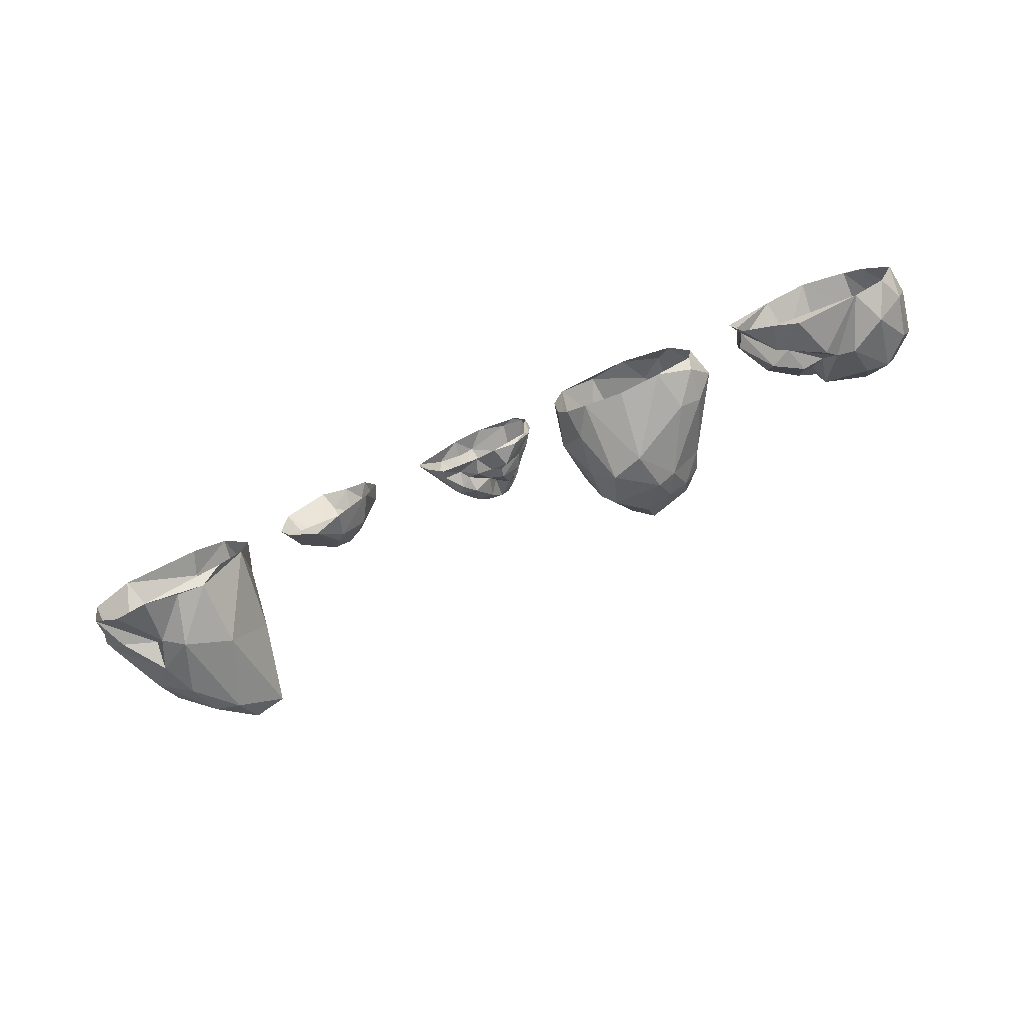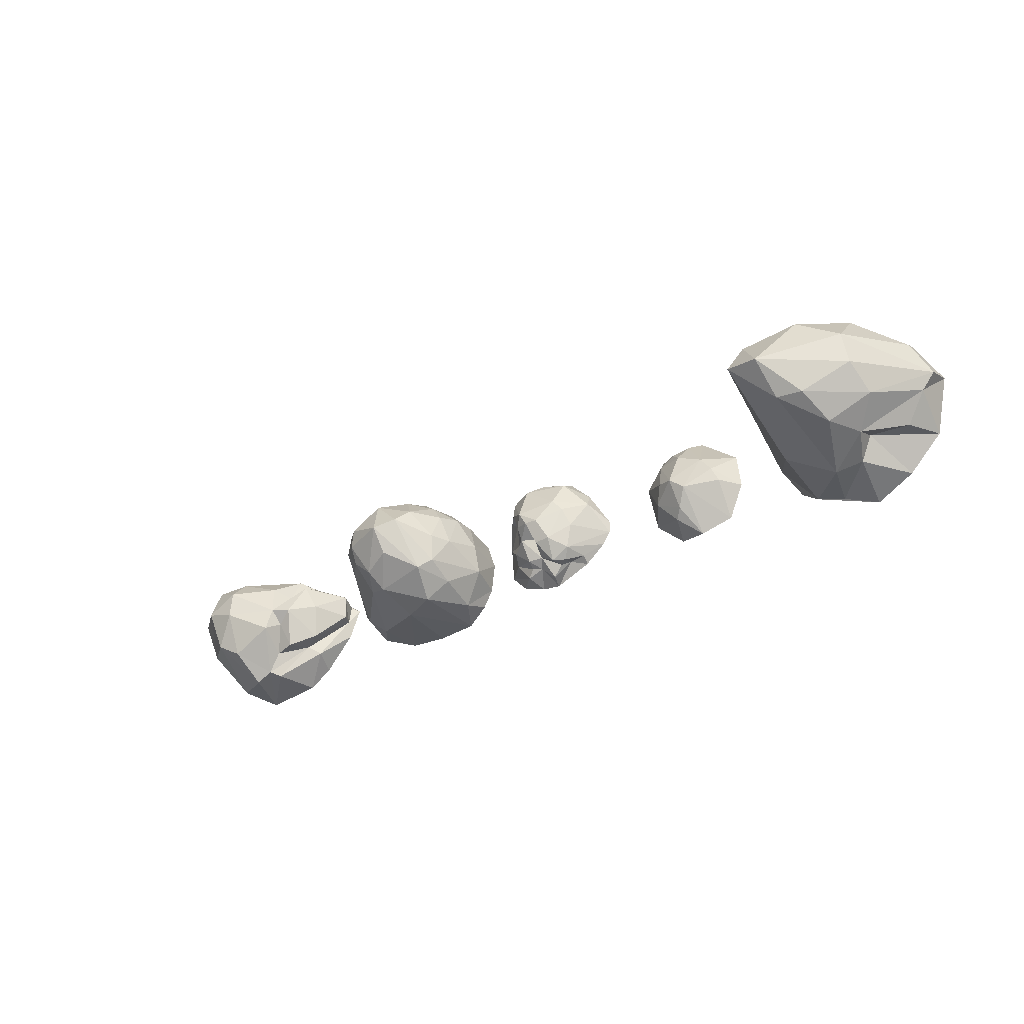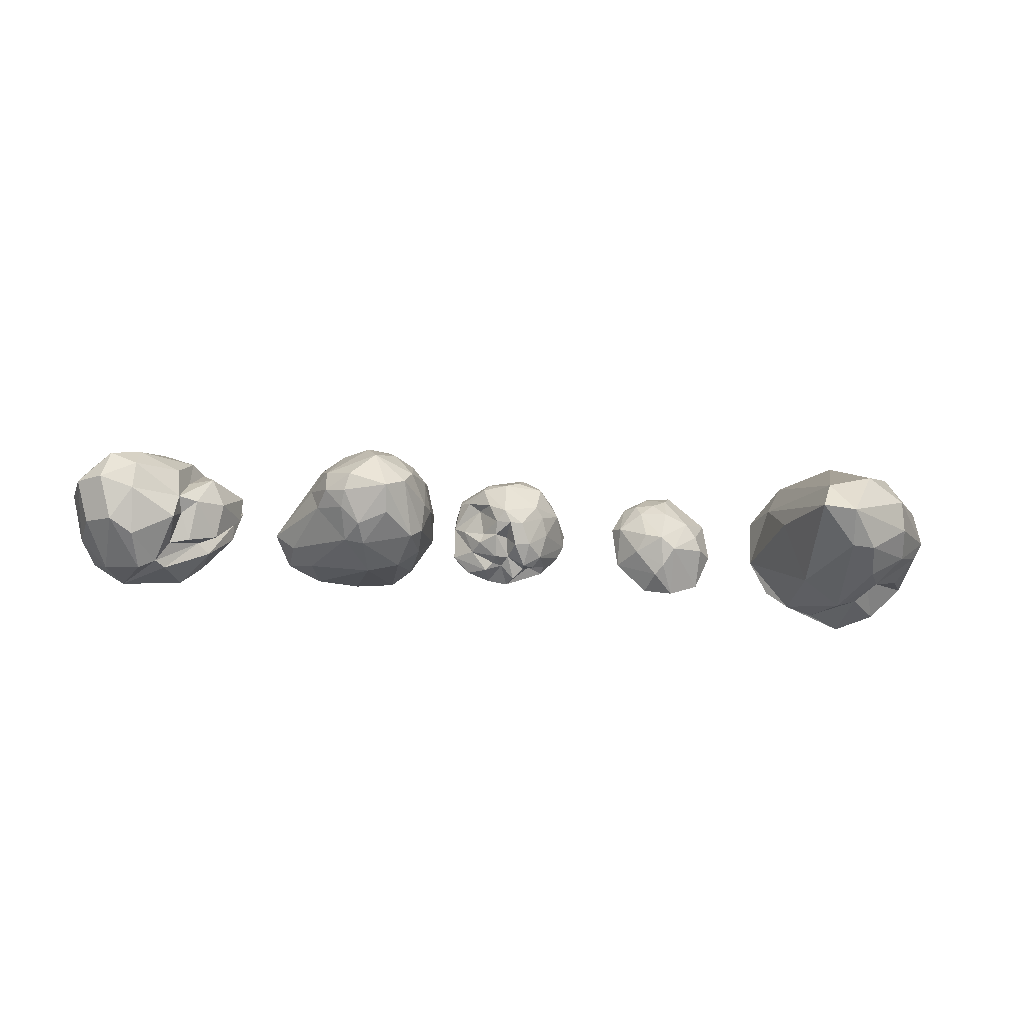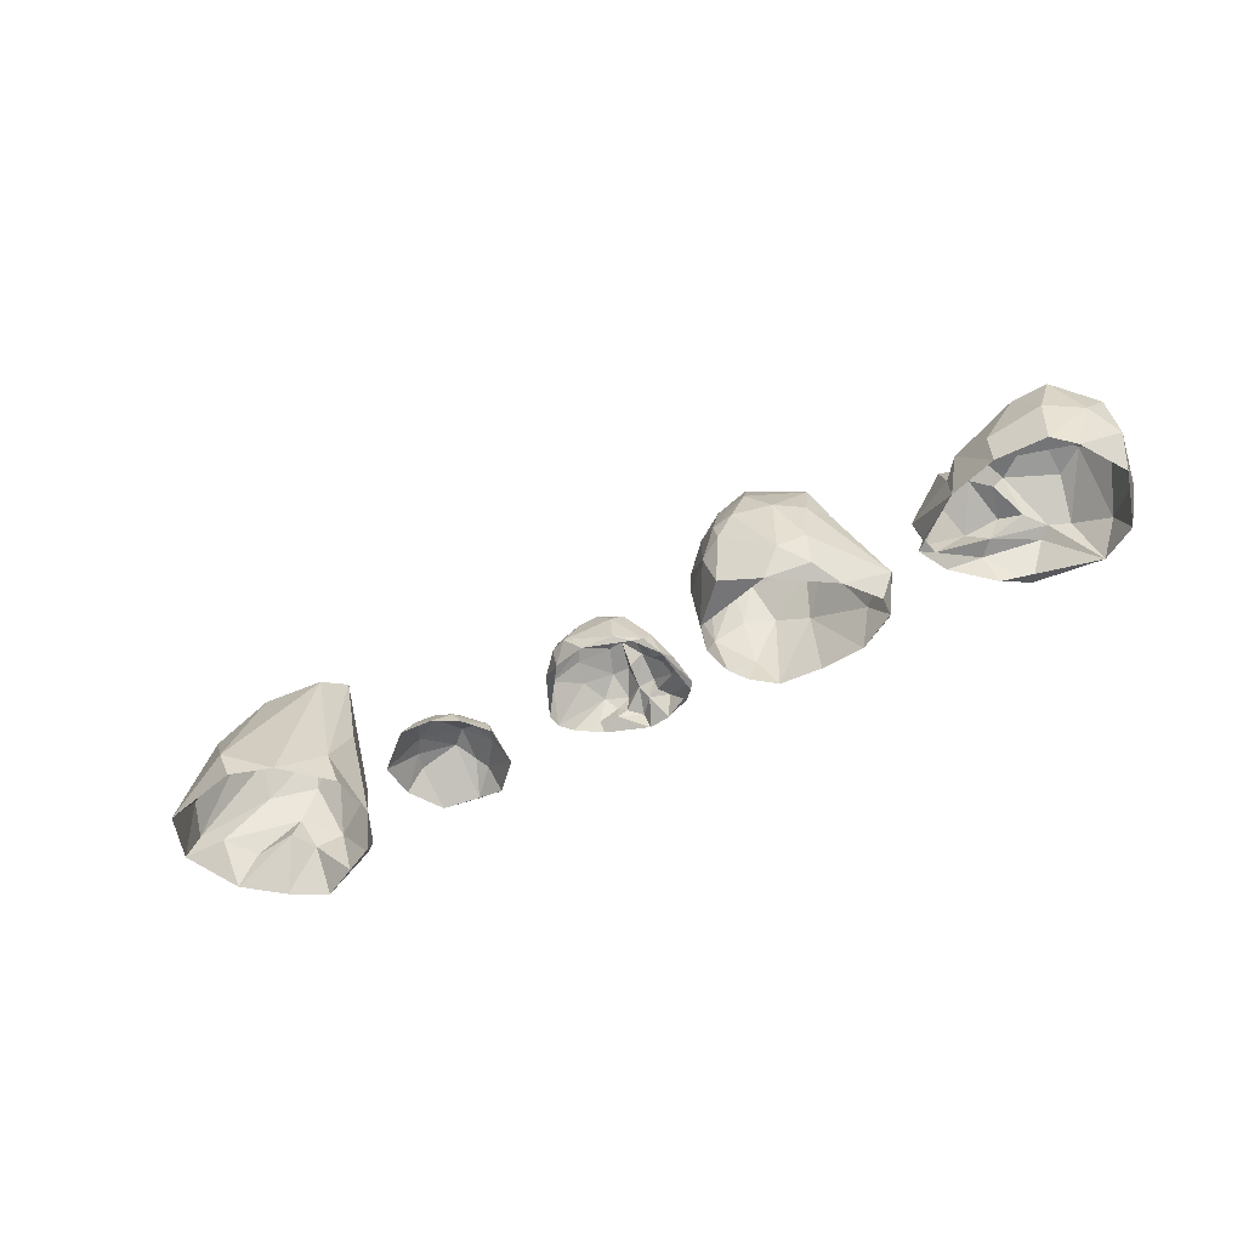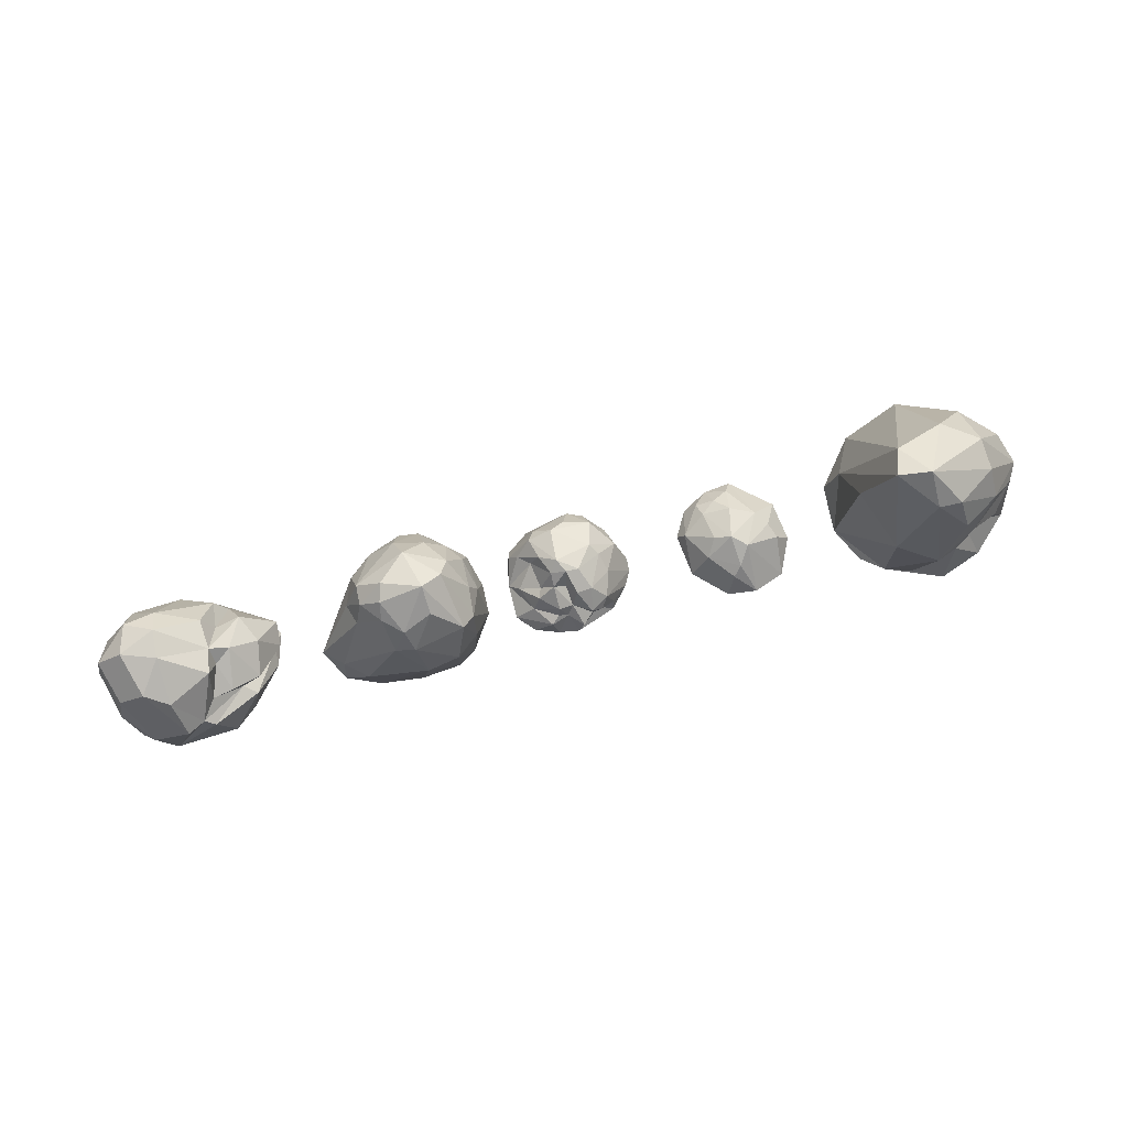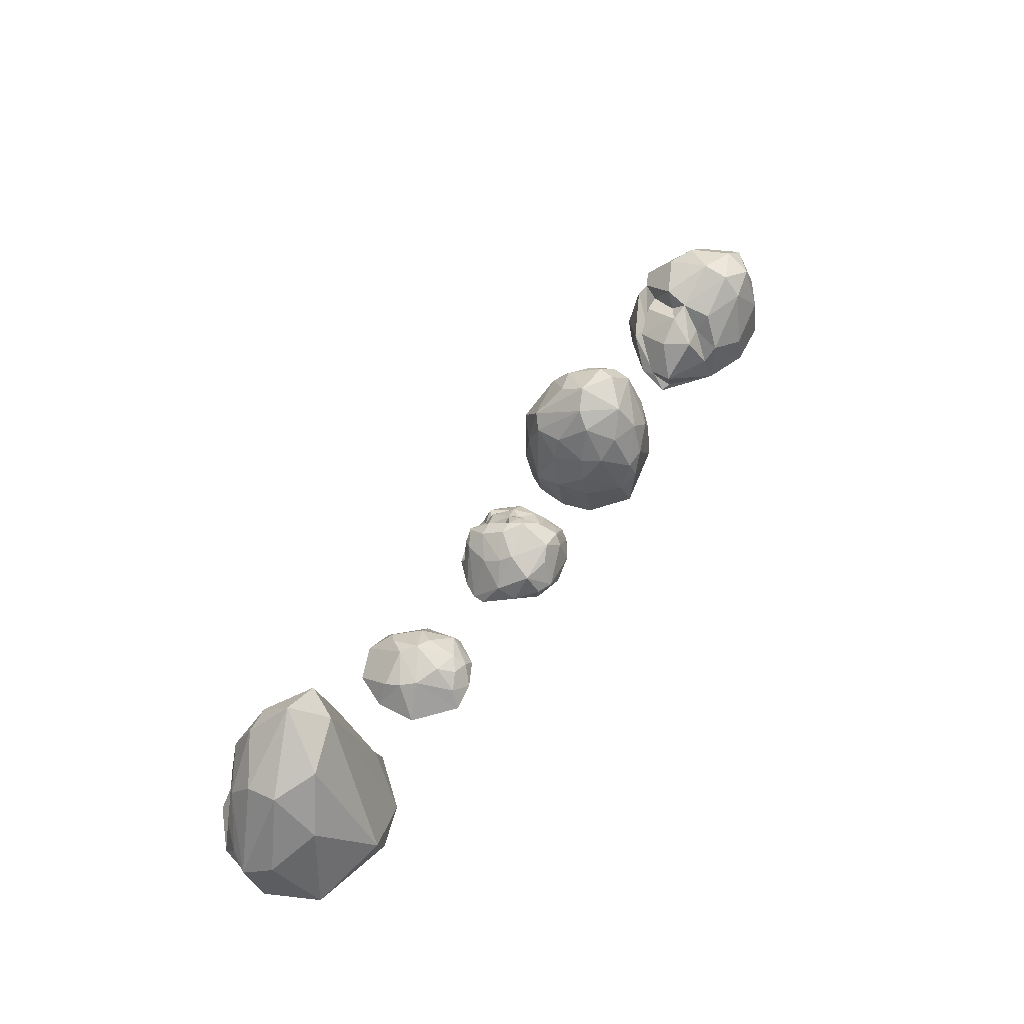
<metadata>
{"format":"obj","ext":"obj","renderer":"f3d","projection":"perspective","resolution":1024,"background":"white","views":[{"elev":-72.1,"azim":24.5,"up":"+Z"},{"elev":-34.1,"azim":-143.6,"up":"+Z"},{"elev":-21.7,"azim":173.8,"up":"+Z"},{"elev":-44.5,"azim":31.4,"up":"+Y"},{"elev":78.0,"azim":165.7,"up":"+Y"},{"elev":56.8,"azim":-56.1,"up":"+Y"}]}
</metadata>
<code>
g default
v 21.28 3.886 -7.109
v 10.38 0.8554 2.739
v 24.6 -0.9386 7.243
v 26.43 -1.006 5.3
v 27.51 3.784 4.419
v 12.34 4.116 0.5919
v 15.09 1.862 -3.254
v 25.08 1.991 -6.564
v 27.13 5.781 -2.587
v 19.56 1.849 7.339
v 19.96 -1.481 7.727
v 17.55 7.213 -2.109
v 24.37 8.002 -2.933
v 15.16 5.956 0.2332
v 14.71 -1.637 -5.039
v 17.12 6.738 0.4915
v 16.88 5.374 -0.9889
v 24.76 8.368 4.68
v 10.43 -1.972 2.098
v 25.62 9.005 1.626
v 17 -1.324 -6.945
v 14.92 1.317 5.232
v 26.8 -1.531 -5.126
v 17.4 6.46 3.658
v 23.47 -1.711 -7.19
v 15.89 4.412 -3.81
v 28.1 1.431 -3.251
v 16.11 3.123 5.827
v 13.83 1.039 -4.186
v 21.85 9.187 3.261
v 15.46 -1.563 6.145
v 22.05 9.226 0.3262
v 13.01 3.007 -2.866
v 28.75 -1.123 0.5851
v 21.96 7.252 -4.35
v 13.65 4.691 3.409
v 19.49 3.819 -6.195
v 28.32 6.817 1.74
v 10.53 0.4143 0.2658
v 18.52 2.938 -6.686
v 29.28 2.308 1.686
v 11.29 -1.011 0.3485
v 16.27 4.415 2.925
v 24.42 3.732 6.676
v 11.16 -1.259 2.549
v 18.07 4.039 -4.124
v 11.45 -1.645 -1.393
v 21.69 7.274 5.383
g PM3D_Sphere3D1_1 group2
f 24 28 48
f 3 4 5
f 25 15 21
f 32 35 12
f 9 8 13
f 33 7 42
f 2 22 36
f 46 37 7
f 40 25 21
f 34 23 27
f 20 9 13
f 41 34 27
f 48 10 44
f 11 4 3
f 10 11 44
f 2 31 22
f 32 12 16
f 33 39 6
f 13 8 1
f 35 37 12
f 17 14 16
f 46 7 26
f 2 45 31
f 33 42 39
f 16 14 36
f 36 22 43
f 12 17 16
f 37 46 12
f 18 44 5
f 20 38 9
f 29 47 42
f 20 18 38
f 24 48 30
f 21 15 29
f 40 21 29
f 48 28 10
f 28 11 10
f 27 23 8
f 8 25 1
f 24 43 28
f 16 24 30
f 8 23 25
f 17 26 14
f 14 33 6
f 9 27 8
f 38 27 9
f 43 22 28
f 22 31 28
f 7 29 42
f 40 29 7
f 30 18 20
f 32 20 13
f 31 11 28
f 30 20 32
f 16 30 32
f 26 7 33
f 26 33 14
f 41 4 34
f 32 13 35
f 13 1 35
f 6 2 36
f 14 6 36
f 1 25 37
f 35 1 37
f 38 41 27
f 38 18 5
f 39 42 2
f 6 39 2
f 37 40 7
f 37 25 40
f 5 4 41
f 38 5 41
f 42 47 19
f 2 42 45
f 16 36 43
f 16 43 24
f 44 11 3
f 44 3 5
f 42 19 45
f 19 31 45
f 46 26 17
f 12 46 17
f 29 15 47
f 30 48 18
f 18 48 44
g default
v -7.466 6.354 -6.611
v -10.73 -2.139 1.028
v 4.994 -1.884 -3.628
v 1.232 -2.134 -5.881
v 1.727 8.928 -1.159
v -5.652 3.603 7.683
v 2.152 2.261 -5.618
v -11.59 2.889 0.8007
v -8.592 11.49 2.357
v 0.8226 10.89 2.225
v 1.813 -1.13 4.948
v -10.15 9.236 -0.3606
v -9.789 5.566 -4.621
v -1.442 9.066 -4.865
v -6.083 -1.409 7.457
v 2.424 7.707 1.172
v -1.666 13.19 1.394
v -9.382 -2.007 -4.288
v -3.719 9.511 5.929
v -2.12 -2.127 6.277
v -8.675 9.739 -4.362
v 1.359 6.926 3.966
v -4.16 5.32 -7.024
v -9.148 0.9288 -5.385
v -5.64 14.25 -0.1784
v 3.397 -2.371 2.408
v -8.852 7.612 4.734
v 4.299 2.851 -3.774
v -7.608 2.429 6.981
v 4.703 -0.8552 -4.606
v -4.464 12.28 4.116
v -11.52 1.936 -2.104
v -1.158 12.88 -0.453
v -9.616 -2.302 4.129
v -0.9962 6.763 5.955
v -3.434 9.543 -5.391
v -10.66 5.186 3.625
v -0.546 0.7319 6.596
v -2.792 11.45 -3.776
v -10.44 2.339 4.053
v 6.331 1.111 -1.724
v -7.71 13.01 0.8377
v -7.212 -2.24 -6.004
v 1.653 2.225 5.076
v -5.794 12.51 -2.737
v -10.18 7.787 2.884
v -3.143 -2.015 -6.409
v -6.78 9.634 5.176
v -9.9 8.711 -3.281
v 0.8922 11.15 0.1769
v -4.351 6.141 7.316
v -10.97 6.915 -0.2657
v 5.403 -2.029 -1.404
v -0.8623 11.64 -2.02
v -6.338 5.627 7.187
v -10.48 -1.96 -2.365
g group2 PM3D_Sphere3D1_2
f 57 60 94
f 49 72 61
f 55 52 71
f 62 55 71
f 85 77 75
f 70 92 89
f 82 68 63
f 59 74 89
f 78 51 52
f 88 82 77
f 80 104 50
f 67 99 83
f 93 69 73
f 58 64 98
f 65 58 98
f 99 86 83
f 63 68 86
f 69 49 61
f 84 49 69
f 80 50 56
f 100 80 56
f 53 76 62
f 81 87 73
f 77 82 63
f 54 63 86
f 89 51 78
f 53 89 76
f 79 58 65
f 73 69 90
f 95 91 71
f 96 103 67
f 73 90 79
f 59 68 74
f 97 80 100
f 90 97 60
f 58 70 64
f 67 83 58
f 84 71 49
f 71 91 49
f 80 72 104
f 79 65 73
f 73 65 81
f 89 74 101
f 57 94 75
f 57 96 79
f 62 76 55
f 89 78 76
f 75 77 103
f 54 77 63
f 55 78 52
f 76 78 55
f 79 67 58
f 79 96 67
f 61 80 97
f 61 72 80
f 65 98 81
f 102 53 62
f 56 50 82
f 83 92 70
f 83 70 58
f 84 62 71
f 102 62 87
f 100 56 85
f 56 82 88
f 83 86 92
f 86 68 59
f 62 84 87
f 93 84 69
f 85 56 88
f 85 88 77
f 64 89 53
f 64 70 89
f 90 60 57
f 90 57 79
f 72 91 66
f 49 91 72
f 92 59 89
f 86 59 92
f 87 84 93
f 73 87 93
f 100 85 94
f 94 85 75
f 71 52 95
f 75 103 96
f 57 75 96
f 69 61 97
f 69 97 90
f 98 64 53
f 98 53 102
f 67 103 99
f 54 86 99
f 97 100 60
f 60 100 94
f 101 51 89
f 81 102 87
f 81 98 102
f 103 54 99
f 103 77 54
f 72 66 104
g default
v -22.15 0.2787 6.692
v -21.03 0.08032 -5.45
v -26.5 -1.892 -2.036
v -14.83 -1.487 -3.26
v -26.24 0.7631 2.14
v -17.8 0.555 -4.703
v -18.08 2.028 5.241
v -18.34 -1.577 -5.297
v -17.04 1.833 2.019
v -15.22 -1.105 4.351
v -16.28 0.586 -2.567
v -24.54 -1.41 -4.228
v -17.51 -0.9537 5.933
v -23.41 3.784 2.05
v -24.1 2.42 4.69
v -24.01 1.884 -3.412
v -20.94 3.686 -2.615
v -18.77 4.208 -0.02448
v -19.61 5.015 1.053
v -23.45 -1.524 5.772
v -20.05 2.593 -1.382
v -21.63 4.653 -0.3421
v -16.09 -1.519 5.044
v -20.35 -1.504 6.531
v -14.32 -1.167 -2.676
v -22.09 1.992 -4.535
v -19.88 3.841 4.565
v -18.83 2.013 -3.536
v -20.44 -1.58 -5.638
v -17.96 3.843 2.03
v -22.89 -0.5077 -3.799
v -14.32 -0.8266 0.7134
v -24.71 -0.4806 -3.636
v -17.02 2.065 -1.931
v -22.57 3.606 -2.47
v -17.44 2.013 -0.8266
v -25.67 -0.4921 4.079
v -20.29 1.6 -3.358
v -27.35 -2.008 0.764
v -19.62 0.5614 -4.106
v -17.4 2.844 4.295
v -14.6 -1.574 2.391
v -20.3 4.797 -0.3087
v -22.18 0.3479 -4.366
v -15.97 -1.16 -4.517
v -24.75 2.166 -0.8144
v -18.75 3.419 -1.343
v -23.73 0.2063 6.024
v -27.26 -2.099 -0.5457
v -15.31 0.4953 -0.1078
v -21.44 2.841 5.311
v -23.24 1.063 -4.399
v -15.85 1.237 3.162
v -18.64 1.012 -3.974
v -24.2 3.095 1.019
v -14.97 -0.1007 3.563
g group2 PM3D_Sphere3D1_4
f 111 105 117
f 141 143 124
f 108 112 149
f 150 153 109
f 113 154 140
f 110 112 144
f 151 132 142
f 155 119 105
f 126 139 159
f 137 107 120
f 118 131 123
f 134 145 157
f 136 146 129
f 117 128 127
f 138 132 151
f 149 112 110
f 106 133 135
f 117 127 114
f 111 117 114
f 159 150 109
f 141 152 119
f 118 119 131
f 118 109 119
f 120 156 137
f 126 121 139
f 125 142 121
f 142 148 130
f 122 113 140
f 134 157 113
f 126 118 123
f 122 134 113
f 141 124 152
f 105 128 117
f 125 151 142
f 147 123 122
f 147 151 125
f 147 125 121
f 127 146 114
f 105 124 128
f 115 129 110
f 136 129 115
f 139 121 130
f 142 130 121
f 123 131 145
f 105 111 155
f 158 110 144
f 115 110 158
f 144 112 133
f 134 122 123
f 123 145 134
f 133 116 135
f 137 116 107
f 160 146 136
f 113 157 136
f 135 116 137
f 156 135 137
f 154 115 138
f 138 115 132
f 139 130 120
f 139 150 159
f 140 138 151
f 140 154 138
f 109 141 119
f 109 143 141
f 142 106 148
f 144 133 106
f 153 143 109
f 132 144 142
f 144 106 142
f 111 114 145
f 131 111 145
f 146 108 129
f 147 126 123
f 147 121 126
f 156 148 135
f 106 135 148
f 129 149 110
f 129 108 149
f 120 153 150
f 139 120 150
f 122 140 151
f 147 122 151
f 152 124 105
f 119 152 105
f 120 107 153
f 113 136 154
f 154 136 115
f 119 155 131
f 131 155 111
f 130 156 120
f 130 148 156
f 145 160 157
f 157 160 136
f 132 158 144
f 132 115 158
f 159 109 118
f 126 159 118
f 114 146 160
f 145 114 160
g default
v -40.17 -2.075 6.141
v -33.17 -1.725 1.675
v -43.04 -2.004 -4.943
v -41.53 1.242 1.618
v -35.56 0.8348 -1.838
v -36.91 -2.006 -5.663
v -36.22 0.788 2.912
v -44.2 -2.201 2.744
v -37.74 0.4905 -4.44
v -38.24 2.588 -0.5639
v -37.32 -1.676 5.725
v -33.75 -2.102 -2.556
v -44.72 -1.886 -1.312
v -33.87 -0.2024 1.293
v -43.24 0.5203 -1.377
v -39.87 -1.224 -6.19
v -39.75 2.227 -1.791
v -35.85 -0.352 4.26
v -39 1.71 2.667
v -37.74 0.5514 4.141
v -36.57 1.87 -0.0705
v -38.59 1.272 -3.604
v -39.41 -0.2451 5.015
v -34.68 -1.845 4.295
v -42.63 0.9404 0.1274
g group2 PM3D_Sphere3D1_3
f 173 175 163
f 171 183 161
f 163 175 177
f 163 176 166
f 174 167 178
f 172 174 162
f 179 170 164
f 161 183 164
f 161 164 168
f 172 169 165
f 163 177 176
f 182 170 165
f 174 181 167
f 162 174 184
f 166 169 172
f 173 168 185
f 165 181 174
f 172 165 174
f 185 177 175
f 173 185 175
f 177 182 176
f 166 176 169
f 164 170 177
f 182 177 170
f 178 180 171
f 167 170 179
f 178 167 180
f 180 167 179
f 183 179 164
f 181 170 167
f 165 170 181
f 169 182 165
f 176 182 169
f 180 179 183
f 171 180 183
f 184 178 171
f 184 174 178
f 164 177 185
f 168 164 185
g default
v -66.57 -1.636 7.145
v -53.78 -1.333 -7.265
v -49.9 -1.289 2.954
v -59.93 -2.633 -9.436
v -69.64 2.25 -0.06345
v -53.8 16.52 -1.4
v -54.98 15.11 1.552
v -60.09 13.32 -5.035
v -57.17 17.03 -1.99
v -49.77 -1.757 -1.833
v -68.41 2.771 -2.115
v -63.87 7.9 5.456
v -56.58 -1.758 -8.117
v -65.02 8.218 -4.277
v -54.08 6.066 -6.552
v -64.54 11.2 -2.012
v -64.14 -1.913 -7.951
v -59.32 1.512 9.4
v -60.91 9.6 -6.819
v -53.76 -1.387 7.71
v -62.29 3.078 -5.296
v -60.21 13.41 3.373
v -62.5 5.899 -6.625
v -51.67 -2.272 -5.35
v -66.11 1.871 -4.952
v -51.56 7.791 -0.5181
v -69.26 -1.714 1.825
v -57.56 13.93 -5.053
v -67.73 -1.818 -4.532
v -58.12 -1.38 9.21
v -64.27 11.87 1.167
v -58.42 3.704 -8.629
v -51.21 2.301 3.277
v -68.22 4.146 2.89
v -60.86 2.496 -7.627
g group2 PM3D_Sphere3D1_5
f 192 218 191
f 209 189 187
f 219 212 186
f 213 200 217
f 211 195 200
f 191 200 213
f 192 191 194
f 197 186 203
f 203 186 215
f 194 191 213
f 199 196 190
f 199 190 201
f 219 186 197
f 218 195 211
f 208 206 210
f 216 219 197
f 207 192 194
f 187 189 198
f 206 202 214
f 201 193 199
f 213 217 204
f 200 187 217
f 200 195 187
f 194 193 201
f 194 216 207
f 220 189 202
f 207 203 192
f 203 205 192
f 193 204 199
f 199 208 196
f 192 205 218
f 220 202 206
f 208 220 206
f 216 197 207
f 207 197 203
f 204 217 208
f 204 208 199
f 187 195 209
f 208 210 196
f 196 212 190
f 191 211 200
f 191 218 211
f 214 212 196
f 193 213 204
f 194 213 193
f 210 214 196
f 206 214 210
f 203 215 205
f 201 190 216
f 194 201 216
f 187 198 217
f 217 220 208
f 205 188 218
f 218 188 195
f 216 190 219
f 190 212 219
f 198 189 220
f 198 220 217

</code>
